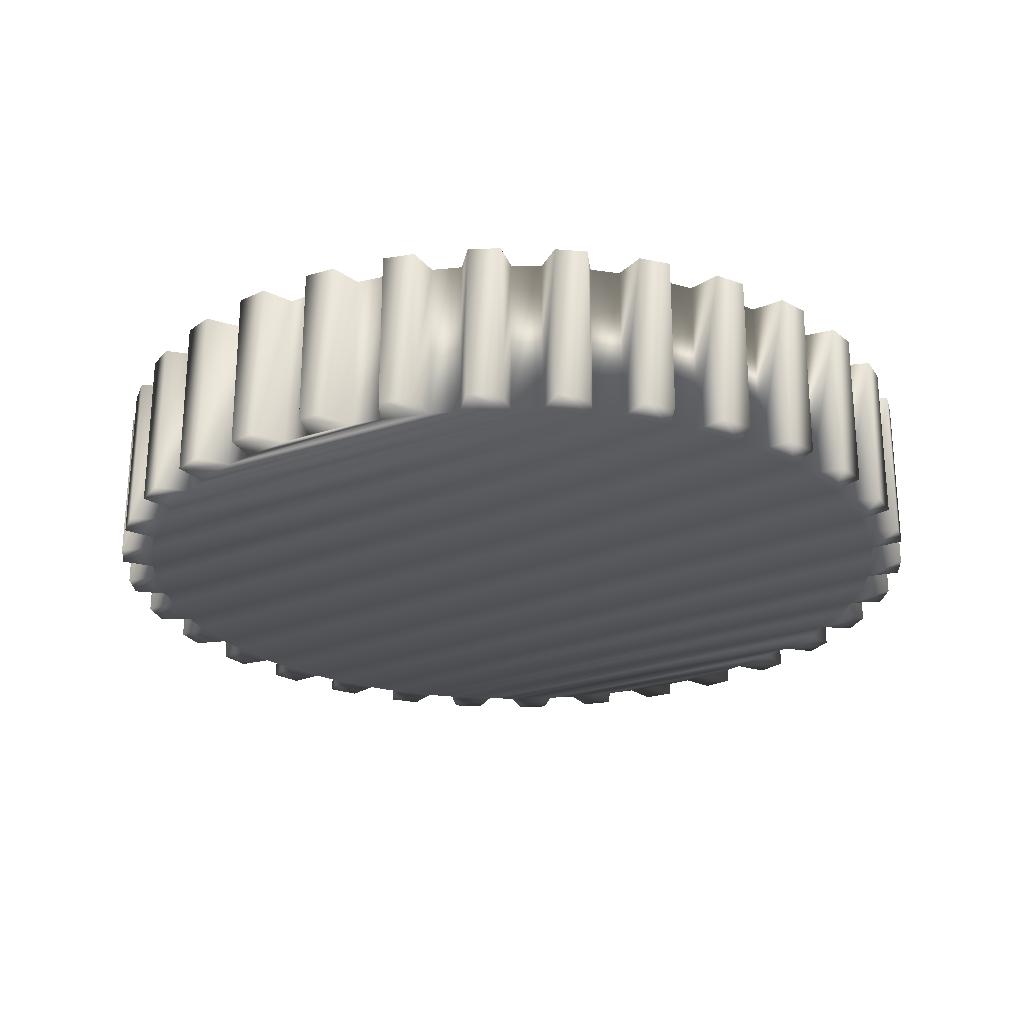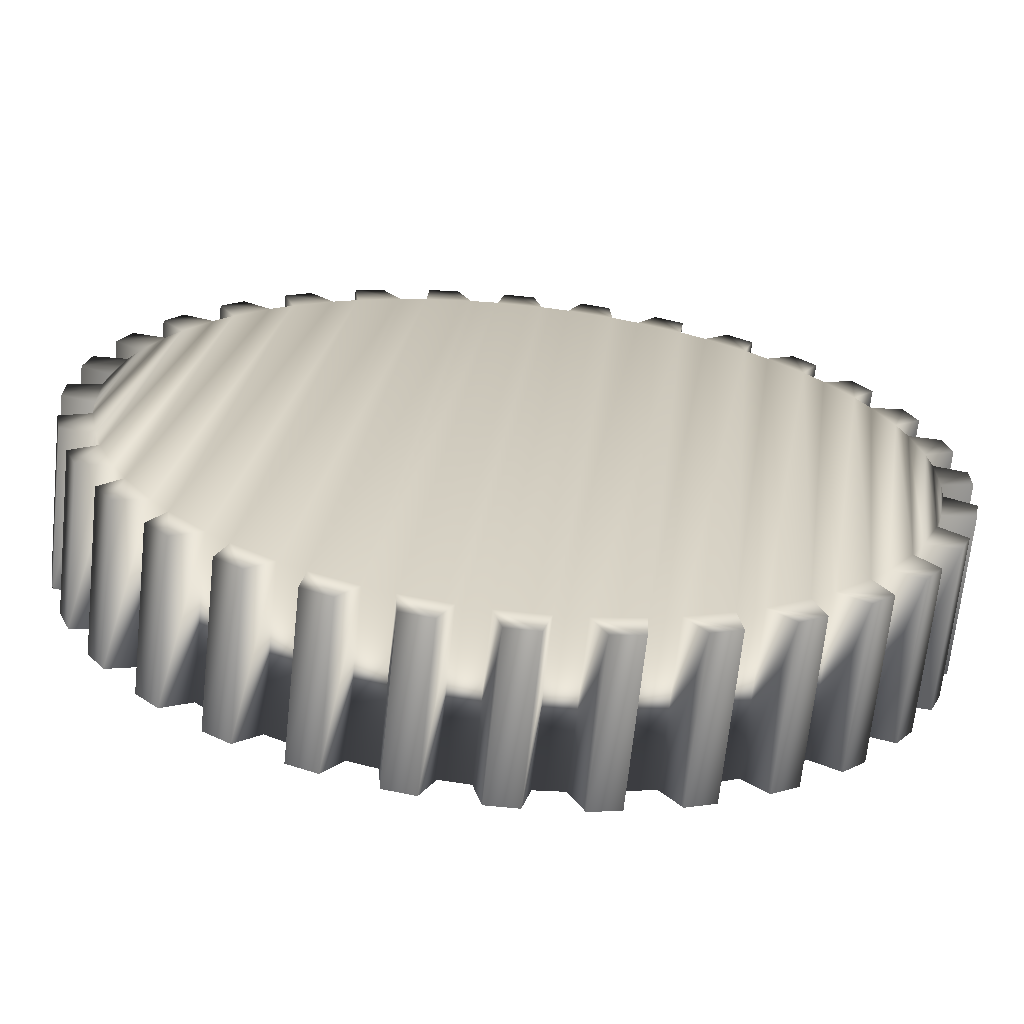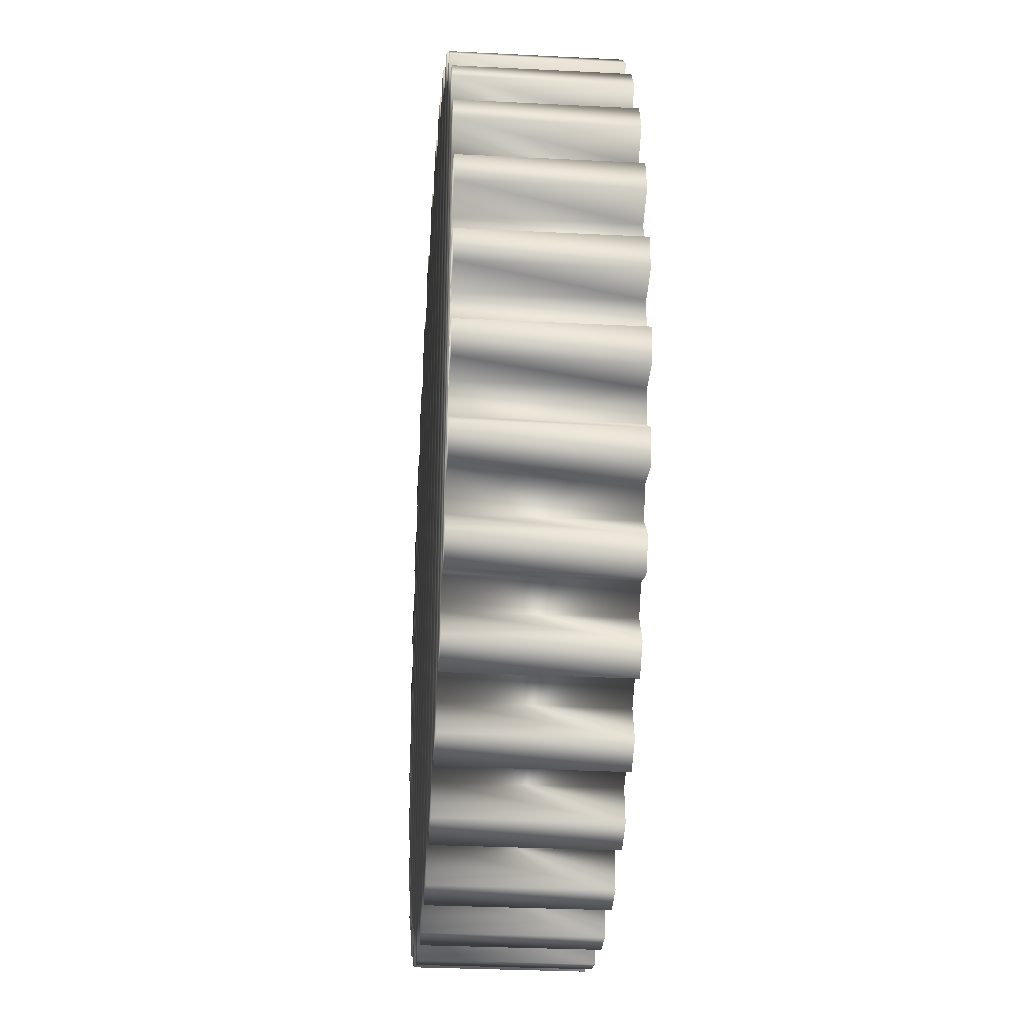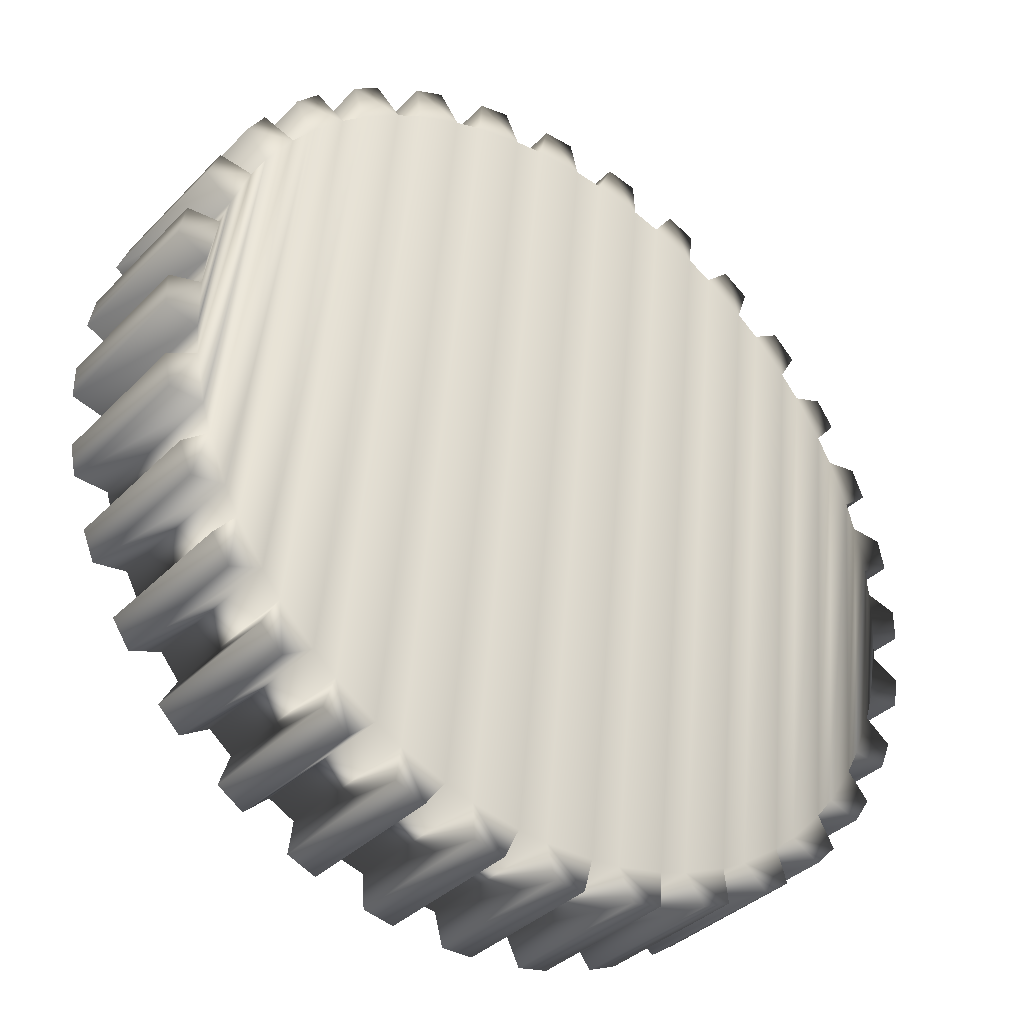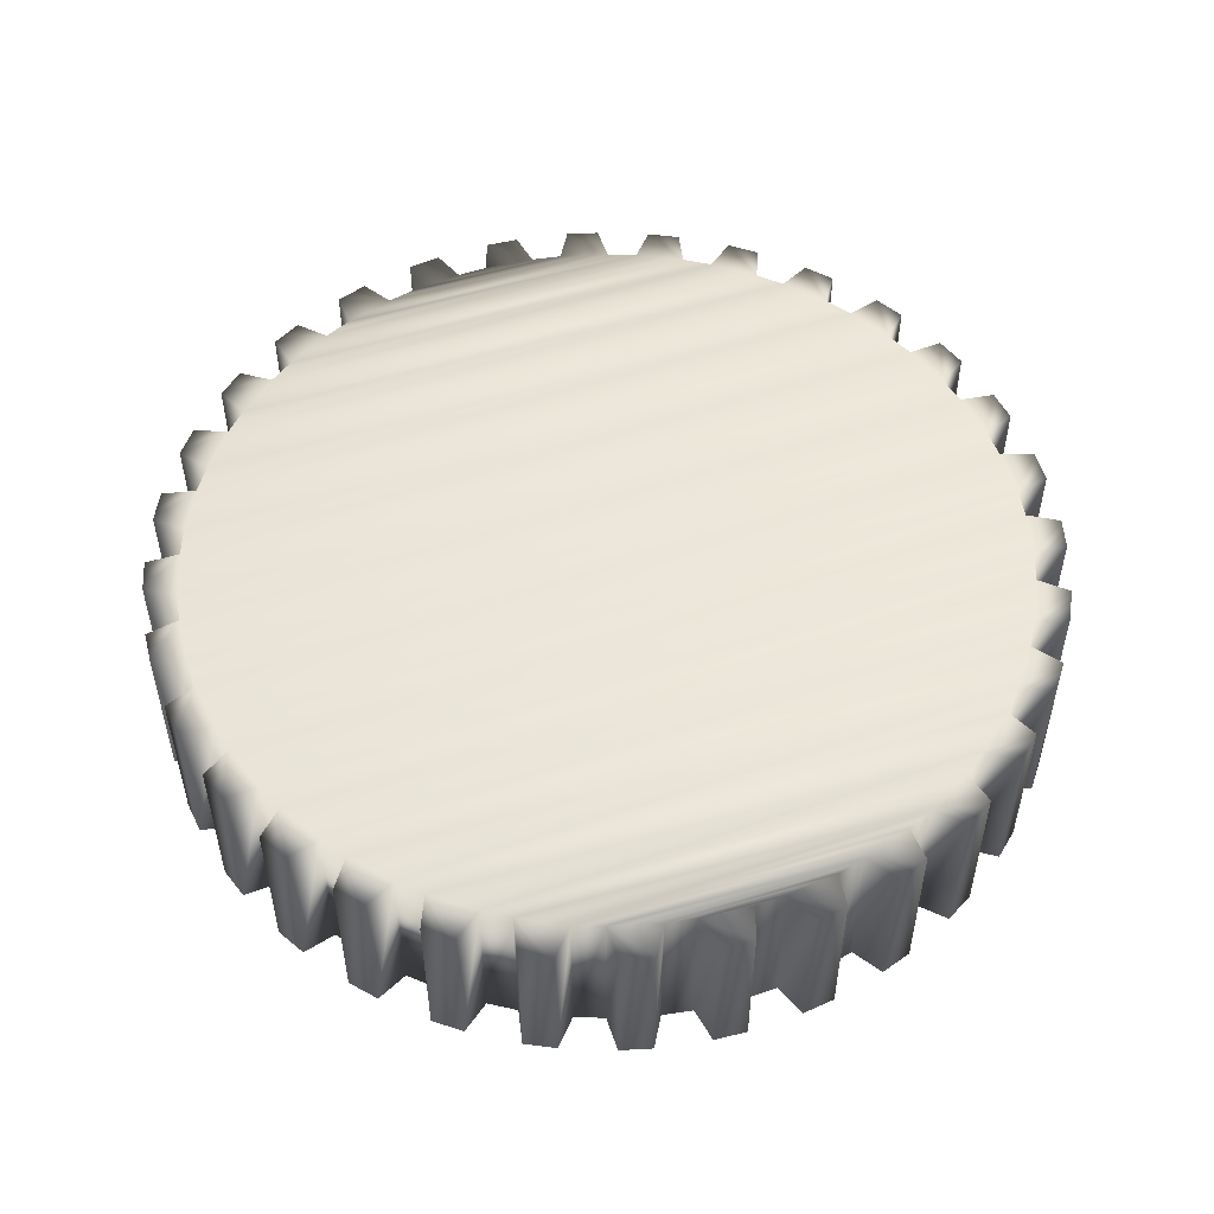
<metadata>
{"format":"obj","ext":"obj","renderer":"f3d","projection":"perspective","resolution":1024,"background":"white","views":[{"elev":-25.1,"azim":-63.9,"up":"+Z"},{"elev":-67.4,"azim":-6.0,"up":"+Y"},{"elev":-29.7,"azim":85.7,"up":"+Y"},{"elev":-35.8,"azim":-37.4,"up":"+Y"},{"elev":52.2,"azim":64.1,"up":"+Z"}]}
</metadata>
<code>
v 0.975 0.5175 0.025
v 0.975 0.4825 0.025
v 0.9393 0.527 0.025
v 0.9393 0.473 0.025
v 0.9361 0.4408 0.025
v 0.9625 0.6098 0.025
v 0.9693 0.5755 0.025
v 0.9256 0.6122 0.025
v 0.9361 0.5592 0.025
v 0.9162 0.3568 0.025
v 0.9256 0.3878 0.025
v 0.9625 0.3902 0.025
v 0.9693 0.4245 0.025
v 0.9321 0.6979 0.025
v 0.9455 0.6656 0.025
v 0.8955 0.693 0.025
v 0.9162 0.6432 0.025
v 0.8802 0.2784 0.025
v 0.8955 0.307 0.025
v 0.9321 0.3021 0.025
v 0.9455 0.3344 0.025
v 0.8852 0.7784 0.025
v 0.9047 0.7493 0.025
v 0.8503 0.7665 0.025
v 0.8802 0.7216 0.025
v 0.8297 0.2085 0.025
v 0.8503 0.2335 0.025
v 0.8852 0.2216 0.025
v 0.9047 0.2507 0.025
v 0.8235 0.8482 0.025
v 0.8482 0.8235 0.025
v 0.7915 0.8297 0.025
v 0.8297 0.7915 0.025
v 0.7665 0.1497 0.025
v 0.7915 0.1703 0.025
v 0.8235 0.1518 0.025
v 0.8482 0.1765 0.025
v 0.7493 0.9047 0.025
v 0.7784 0.8852 0.025
v 0.7216 0.8802 0.025
v 0.7665 0.8503 0.025
v 0.693 0.1045 0.025
v 0.7216 0.1198 0.025
v 0.7493 0.09533 0.025
v 0.7784 0.1148 0.025
v 0.6656 0.9455 0.025
v 0.6979 0.9321 0.025
v 0.6432 0.9162 0.025
v 0.693 0.8955 0.025
v 0.6122 0.07442 0.025
v 0.6432 0.08382 0.025
v 0.6656 0.05446 0.025
v 0.6979 0.06785 0.025
v 0.5755 0.9693 0.025
v 0.6098 0.9625 0.025
v 0.5592 0.9361 0.025
v 0.6122 0.9256 0.025
v 0.527 0.06071 0.025
v 0.5592 0.06389 0.025
v 0.5755 0.03071 0.025
v 0.6098 0.03754 0.025
v 0.4825 0.975 0.025
v 0.5175 0.975 0.025
v 0.473 0.9393 0.025
v 0.527 0.9393 0.025
v 0.4408 0.06389 0.025
v 0.473 0.06071 0.025
v 0.4825 0.025 0.025
v 0.5175 0.025 0.025
v 0.3902 0.9625 0.025
v 0.4245 0.9693 0.025
v 0.3878 0.9256 0.025
v 0.4408 0.9361 0.025
v 0.3568 0.08382 0.025
v 0.3878 0.07442 0.025
v 0.3902 0.03754 0.025
v 0.4245 0.03071 0.025
v 0.3021 0.9321 0.025
v 0.3344 0.9455 0.025
v 0.307 0.8955 0.025
v 0.3568 0.9162 0.025
v 0.2784 0.1198 0.025
v 0.307 0.1045 0.025
v 0.3021 0.06785 0.025
v 0.3344 0.05446 0.025
v 0.2216 0.8852 0.025
v 0.2507 0.9047 0.025
v 0.2335 0.8503 0.025
v 0.2784 0.8802 0.025
v 0.2085 0.1703 0.025
v 0.2335 0.1497 0.025
v 0.2216 0.1148 0.025
v 0.2507 0.09533 0.025
v 0.1518 0.8235 0.025
v 0.1765 0.8482 0.025
v 0.1703 0.7915 0.025
v 0.2085 0.8297 0.025
v 0.1497 0.2335 0.025
v 0.1703 0.2085 0.025
v 0.1518 0.1765 0.025
v 0.1765 0.1518 0.025
v 0.09533 0.7493 0.025
v 0.1148 0.7784 0.025
v 0.1198 0.7216 0.025
v 0.1497 0.7665 0.025
v 0.1045 0.307 0.025
v 0.1198 0.2784 0.025
v 0.09533 0.2507 0.025
v 0.1148 0.2216 0.025
v 0.05446 0.6656 0.025
v 0.06785 0.6979 0.025
v 0.08382 0.6432 0.025
v 0.1045 0.693 0.025
v 0.07442 0.3878 0.025
v 0.08382 0.3568 0.025
v 0.05446 0.3344 0.025
v 0.06785 0.3021 0.025
v 0.03071 0.5755 0.025
v 0.03754 0.6098 0.025
v 0.06389 0.5592 0.025
v 0.07442 0.6122 0.025
v 0.06071 0.473 0.025
v 0.06389 0.4408 0.025
v 0.03071 0.4245 0.025
v 0.03754 0.3902 0.025
v 0.06071 0.527 0.025
v 0.025 0.5175 0.025
v 0.025 0.4825 0.025
v 0.975 0.4825 0.201
v 0.975 0.5175 0.201
v 0.9393 0.473 0.201
v 0.9393 0.527 0.201
v 0.9256 0.3878 0.201
v 0.9162 0.3568 0.201
v 0.9361 0.4408 0.201
v 0.9693 0.4245 0.201
v 0.9361 0.5592 0.201
v 0.8955 0.307 0.201
v 0.9455 0.3344 0.201
v 0.9321 0.3021 0.201
v 0.9693 0.5755 0.201
v 0.9625 0.6098 0.201
v 0.9256 0.6122 0.201
v 0.8802 0.2784 0.201
v 0.9162 0.6432 0.201
v 0.8503 0.2335 0.201
v 0.9047 0.2507 0.201
v 0.8852 0.2216 0.201
v 0.9455 0.6656 0.201
v 0.9321 0.6979 0.201
v 0.8955 0.693 0.201
v 0.8297 0.2085 0.201
v 0.8802 0.7216 0.201
v 0.7915 0.1703 0.201
v 0.8482 0.1765 0.201
v 0.8235 0.1518 0.201
v 0.9047 0.7493 0.201
v 0.8852 0.7784 0.201
v 0.8503 0.7665 0.201
v 0.7665 0.1497 0.201
v 0.8297 0.7915 0.201
v 0.7216 0.1198 0.201
v 0.7784 0.1148 0.201
v 0.7493 0.09533 0.201
v 0.8482 0.8235 0.201
v 0.8235 0.8482 0.201
v 0.7915 0.8297 0.201
v 0.693 0.1045 0.201
v 0.7665 0.8503 0.201
v 0.6432 0.08382 0.201
v 0.6979 0.06785 0.201
v 0.6656 0.05446 0.201
v 0.7784 0.8852 0.201
v 0.7493 0.9047 0.201
v 0.7216 0.8802 0.201
v 0.6122 0.07442 0.201
v 0.693 0.8955 0.201
v 0.5592 0.06389 0.201
v 0.6098 0.03754 0.201
v 0.5755 0.03071 0.201
v 0.6979 0.9321 0.201
v 0.6656 0.9455 0.201
v 0.6432 0.9162 0.201
v 0.527 0.06071 0.201
v 0.6122 0.9256 0.201
v 0.473 0.06071 0.201
v 0.5175 0.025 0.201
v 0.4825 0.025 0.201
v 0.6098 0.9625 0.201
v 0.5755 0.9693 0.201
v 0.5592 0.9361 0.201
v 0.4408 0.06389 0.201
v 0.527 0.9393 0.201
v 0.3878 0.07442 0.201
v 0.4245 0.03071 0.201
v 0.3902 0.03754 0.201
v 0.5175 0.975 0.201
v 0.4825 0.975 0.201
v 0.473 0.9393 0.201
v 0.3568 0.08382 0.201
v 0.4408 0.9361 0.201
v 0.307 0.1045 0.201
v 0.3344 0.05446 0.201
v 0.3021 0.06785 0.201
v 0.4245 0.9693 0.201
v 0.3902 0.9625 0.201
v 0.3878 0.9256 0.201
v 0.2784 0.1198 0.201
v 0.3568 0.9162 0.201
v 0.2335 0.1497 0.201
v 0.2507 0.09533 0.201
v 0.2216 0.1148 0.201
v 0.3344 0.9455 0.201
v 0.3021 0.9321 0.201
v 0.307 0.8955 0.201
v 0.2085 0.1703 0.201
v 0.2784 0.8802 0.201
v 0.1703 0.2085 0.201
v 0.1765 0.1518 0.201
v 0.1518 0.1765 0.201
v 0.2507 0.9047 0.201
v 0.2216 0.8852 0.201
v 0.2335 0.8503 0.201
v 0.1497 0.2335 0.201
v 0.2085 0.8297 0.201
v 0.1198 0.2784 0.201
v 0.1148 0.2216 0.201
v 0.09533 0.2507 0.201
v 0.1765 0.8482 0.201
v 0.1518 0.8235 0.201
v 0.1703 0.7915 0.201
v 0.1045 0.307 0.201
v 0.1497 0.7665 0.201
v 0.08382 0.3568 0.201
v 0.06785 0.3021 0.201
v 0.05446 0.3344 0.201
v 0.1148 0.7784 0.201
v 0.09533 0.7493 0.201
v 0.1198 0.7216 0.201
v 0.07442 0.3878 0.201
v 0.1045 0.693 0.201
v 0.06389 0.4408 0.201
v 0.03754 0.3902 0.201
v 0.03071 0.4245 0.201
v 0.06785 0.6979 0.201
v 0.05446 0.6656 0.201
v 0.08382 0.6432 0.201
v 0.06071 0.473 0.201
v 0.07442 0.6122 0.201
v 0.06071 0.527 0.201
v 0.025 0.4825 0.201
v 0.025 0.5175 0.201
v 0.06389 0.5592 0.201
v 0.03071 0.5755 0.201
v 0.03754 0.6098 0.201
v 0.9625 0.3902 0.201
f 5 131 135
f 131 5 4
f 13 135 136
f 135 13 5
f 12 136 256
f 136 12 13
f 11 256 133
f 256 11 12
f 10 133 134
f 133 10 11
f 21 134 139
f 134 21 10
f 20 139 140
f 139 20 21
f 19 140 138
f 140 19 20
f 18 138 144
f 138 18 19
f 29 144 147
f 144 29 18
f 28 147 148
f 147 28 29
f 27 148 146
f 148 27 28
f 26 146 152
f 146 26 27
f 37 152 155
f 152 37 26
f 36 155 156
f 155 36 37
f 35 156 154
f 156 35 36
f 34 154 160
f 154 34 35
f 45 160 163
f 160 45 34
f 44 163 164
f 163 44 45
f 43 164 162
f 164 43 44
f 42 162 168
f 162 42 43
f 53 168 171
f 168 53 42
f 52 171 172
f 171 52 53
f 51 172 170
f 172 51 52
f 50 170 176
f 170 50 51
f 61 176 179
f 176 61 50
f 60 179 180
f 179 60 61
f 59 180 178
f 180 59 60
f 58 178 184
f 178 58 59
f 69 184 187
f 184 69 58
f 68 187 188
f 187 68 69
f 67 188 186
f 188 67 68
f 66 186 192
f 186 66 67
f 77 192 195
f 192 77 66
f 76 195 196
f 195 76 77
f 75 196 194
f 196 75 76
f 74 194 200
f 194 74 75
f 85 200 203
f 200 85 74
f 84 203 204
f 203 84 85
f 83 204 202
f 204 83 84
f 82 202 208
f 202 82 83
f 93 208 211
f 208 93 82
f 92 211 212
f 211 92 93
f 91 212 210
f 212 91 92
f 90 210 216
f 210 90 91
f 101 216 219
f 216 101 90
f 100 219 220
f 219 100 101
f 99 220 218
f 220 99 100
f 98 218 224
f 218 98 99
f 109 224 227
f 224 109 98
f 108 227 228
f 227 108 109
f 107 228 226
f 228 107 108
f 106 226 232
f 226 106 107
f 117 232 235
f 232 117 106
f 116 235 236
f 235 116 117
f 115 236 234
f 236 115 116
f 114 234 240
f 234 114 115
f 125 240 243
f 240 125 114
f 124 243 244
f 243 124 125
f 123 244 242
f 244 123 124
f 122 242 248
f 242 122 123
f 128 248 251
f 248 128 122
f 127 251 252
f 251 127 128
f 126 252 250
f 252 126 127
f 120 250 253
f 250 120 126
f 118 253 254
f 253 118 120
f 119 254 255
f 254 119 118
f 121 255 249
f 255 121 119
f 112 249 247
f 249 112 121
f 110 247 246
f 247 110 112
f 111 246 245
f 246 111 110
f 113 245 241
f 245 113 111
f 104 241 239
f 241 104 113
f 102 239 238
f 239 102 104
f 103 238 237
f 238 103 102
f 105 237 233
f 237 105 103
f 96 233 231
f 233 96 105
f 94 231 230
f 231 94 96
f 95 230 229
f 230 95 94
f 97 229 225
f 229 97 95
f 88 225 223
f 225 88 97
f 86 223 222
f 223 86 88
f 87 222 221
f 222 87 86
f 89 221 217
f 221 89 87
f 80 217 215
f 217 80 89
f 78 215 214
f 215 78 80
f 79 214 213
f 214 79 78
f 81 213 209
f 213 81 79
f 72 209 207
f 209 72 81
f 70 207 206
f 207 70 72
f 71 206 205
f 206 71 70
f 73 205 201
f 205 73 71
f 64 201 199
f 201 64 73
f 62 199 198
f 199 62 64
f 63 198 197
f 198 63 62
f 65 197 193
f 197 65 63
f 56 193 191
f 193 56 65
f 54 191 190
f 191 54 56
f 55 190 189
f 190 55 54
f 57 189 185
f 189 57 55
f 48 185 183
f 185 48 57
f 46 183 182
f 183 46 48
f 47 182 181
f 182 47 46
f 49 181 177
f 181 49 47
f 40 177 175
f 177 40 49
f 38 175 174
f 175 38 40
f 39 174 173
f 174 39 38
f 41 173 169
f 173 41 39
f 32 169 167
f 169 32 41
f 30 167 166
f 167 30 32
f 31 166 165
f 166 31 30
f 33 165 161
f 165 33 31
f 24 161 159
f 161 24 33
f 22 159 158
f 159 22 24
f 23 158 157
f 158 23 22
f 25 157 153
f 157 25 23
f 16 153 151
f 153 16 25
f 14 151 150
f 151 14 16
f 15 150 149
f 150 15 14
f 17 149 145
f 149 17 15
f 8 145 143
f 145 8 17
f 6 143 142
f 143 6 8
f 7 142 141
f 142 7 6
f 9 141 137
f 141 9 7
f 3 137 132
f 137 3 9
f 1 132 130
f 132 1 3
f 2 130 129
f 130 2 1
f 4 129 131
f 129 4 2
f 133 256 136
f 249 255 254
f 253 249 254
f 249 253 250
f 252 251 250
f 251 248 250
f 248 249 250
f 249 248 247
f 248 242 247
f 242 241 247
f 241 246 247
f 246 241 245
f 244 243 242
f 243 240 242
f 240 241 242
f 241 240 239
f 240 234 239
f 234 233 239
f 233 238 239
f 238 233 237
f 236 235 234
f 235 232 234
f 232 233 234
f 233 232 231
f 232 226 231
f 226 225 231
f 225 230 231
f 230 225 229
f 228 227 226
f 227 224 226
f 224 225 226
f 225 224 223
f 224 218 223
f 218 217 223
f 217 222 223
f 222 217 221
f 220 219 218
f 219 216 218
f 216 217 218
f 217 216 215
f 216 210 215
f 210 209 215
f 209 214 215
f 214 209 213
f 212 211 210
f 211 208 210
f 208 209 210
f 209 208 207
f 208 202 207
f 202 201 207
f 201 206 207
f 206 201 205
f 204 203 202
f 203 200 202
f 200 201 202
f 201 200 199
f 200 194 199
f 194 193 199
f 193 198 199
f 198 193 197
f 196 195 194
f 195 192 194
f 192 193 194
f 193 192 191
f 192 186 191
f 186 185 191
f 185 190 191
f 190 185 189
f 188 187 186
f 187 184 186
f 184 185 186
f 185 184 183
f 184 178 183
f 178 177 183
f 177 182 183
f 182 177 181
f 180 179 178
f 179 176 178
f 176 177 178
f 177 176 175
f 176 170 175
f 170 169 175
f 169 174 175
f 174 169 173
f 172 171 170
f 171 168 170
f 168 169 170
f 169 168 167
f 168 162 167
f 162 161 167
f 161 166 167
f 166 161 165
f 164 163 162
f 163 160 162
f 160 161 162
f 161 160 159
f 160 154 159
f 154 153 159
f 153 158 159
f 158 153 157
f 156 155 154
f 155 152 154
f 152 153 154
f 153 152 151
f 152 146 151
f 146 145 151
f 145 150 151
f 150 145 149
f 148 147 146
f 147 144 146
f 144 145 146
f 145 144 143
f 144 138 143
f 138 137 143
f 137 142 143
f 142 137 141
f 140 139 138
f 139 134 138
f 134 137 138
f 137 134 132
f 135 133 136
f 133 135 131
f 134 133 132
f 133 131 132
f 131 130 132
f 130 131 129
f 122 128 127
f 126 122 127
f 122 126 120
f 125 124 114
f 124 123 114
f 123 112 114
f 112 123 121
f 123 122 121
f 122 120 121
f 120 119 121
f 119 120 118
f 117 116 106
f 116 115 106
f 115 104 106
f 104 115 113
f 115 114 113
f 114 112 113
f 112 111 113
f 111 112 110
f 109 108 98
f 108 107 98
f 107 96 98
f 96 107 105
f 107 106 105
f 106 104 105
f 104 103 105
f 103 104 102
f 101 100 90
f 100 99 90
f 99 88 90
f 88 99 97
f 99 98 97
f 98 96 97
f 96 95 97
f 95 96 94
f 93 92 82
f 92 91 82
f 91 80 82
f 80 91 89
f 91 90 89
f 90 88 89
f 88 87 89
f 87 88 86
f 85 84 74
f 84 83 74
f 83 72 74
f 72 83 81
f 83 82 81
f 82 80 81
f 80 79 81
f 79 80 78
f 77 76 66
f 76 75 66
f 75 64 66
f 64 75 73
f 75 74 73
f 74 72 73
f 72 71 73
f 71 72 70
f 69 68 58
f 68 67 58
f 67 56 58
f 56 67 65
f 67 66 65
f 66 64 65
f 64 63 65
f 63 64 62
f 61 60 50
f 60 59 50
f 59 48 50
f 48 59 57
f 59 58 57
f 58 56 57
f 56 55 57
f 55 56 54
f 53 52 42
f 52 51 42
f 51 40 42
f 40 51 49
f 51 50 49
f 50 48 49
f 48 47 49
f 47 48 46
f 45 44 34
f 44 43 34
f 43 32 34
f 32 43 41
f 43 42 41
f 42 40 41
f 40 39 41
f 39 40 38
f 37 36 26
f 36 35 26
f 35 24 26
f 24 35 33
f 35 34 33
f 34 32 33
f 32 31 33
f 31 32 30
f 29 28 18
f 28 27 18
f 27 16 18
f 16 27 25
f 27 26 25
f 26 24 25
f 24 23 25
f 23 24 22
f 21 20 10
f 20 19 10
f 19 8 10
f 8 19 17
f 19 18 17
f 18 16 17
f 16 15 17
f 15 16 14
f 13 12 5
f 12 11 5
f 11 3 5
f 3 11 9
f 11 10 9
f 10 8 9
f 8 7 9
f 7 8 6
f 5 3 4
f 3 2 4
f 2 3 1

</code>
